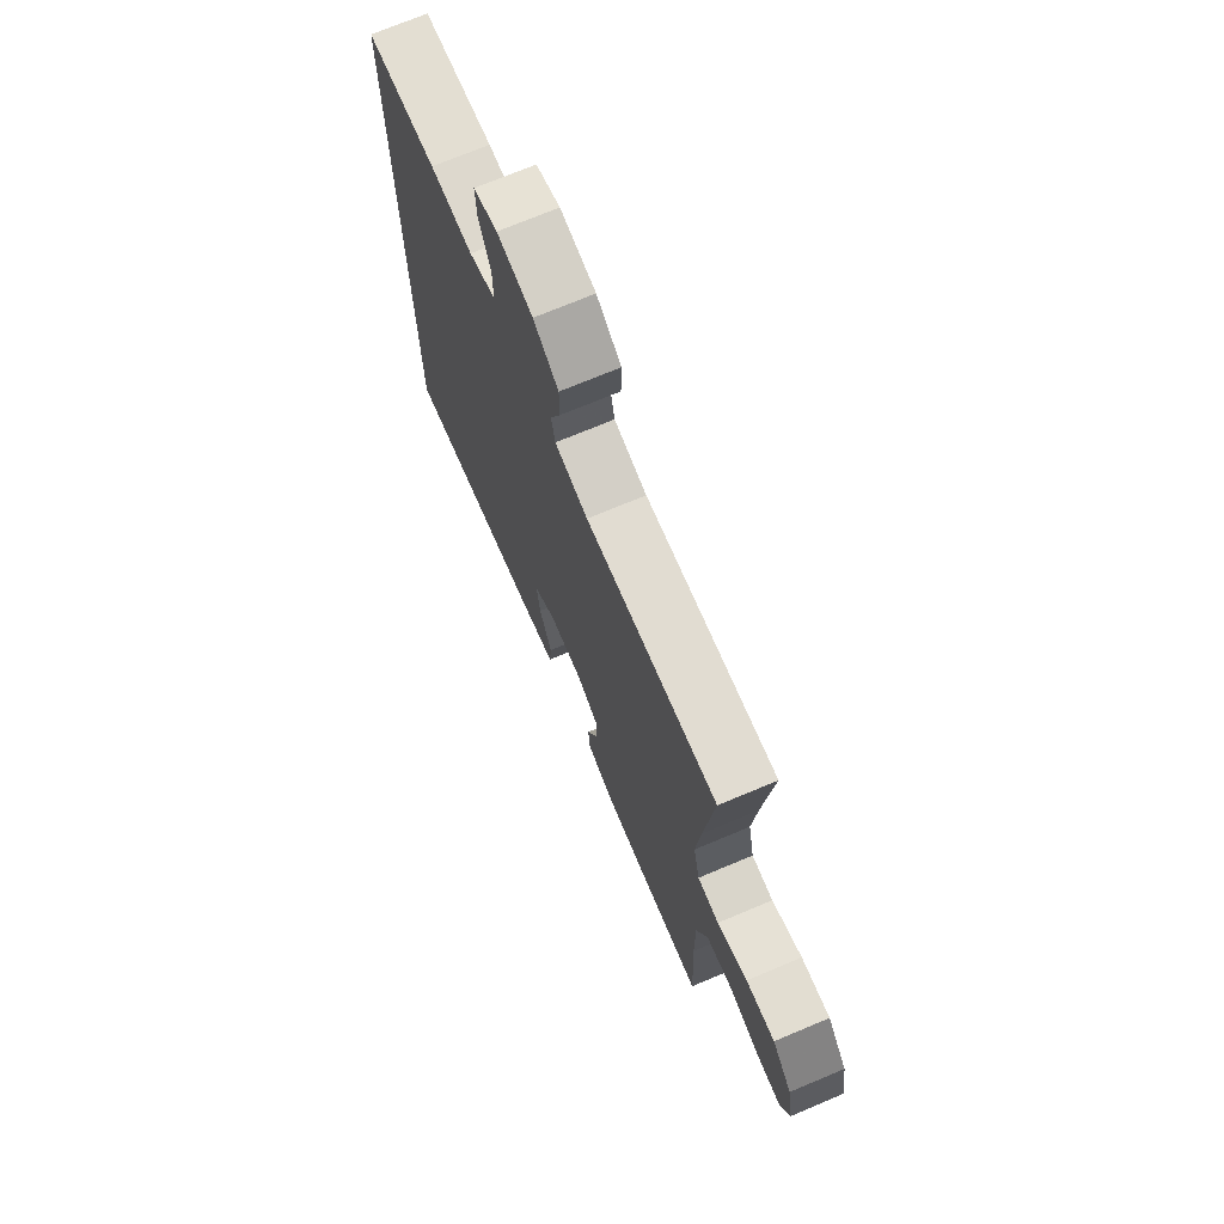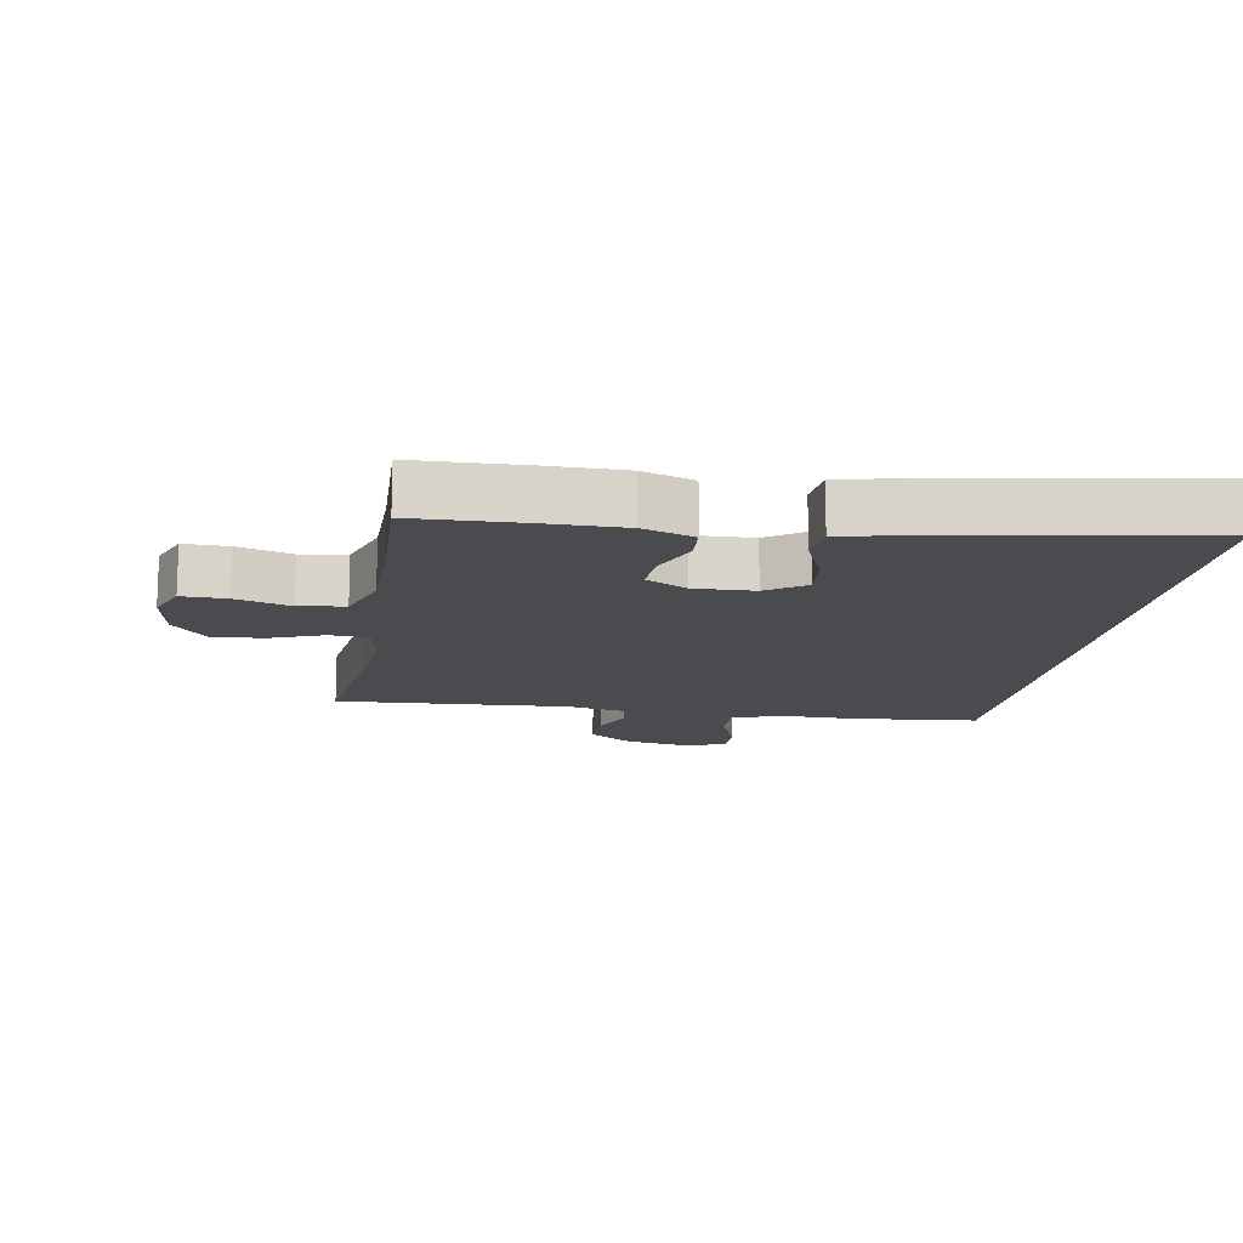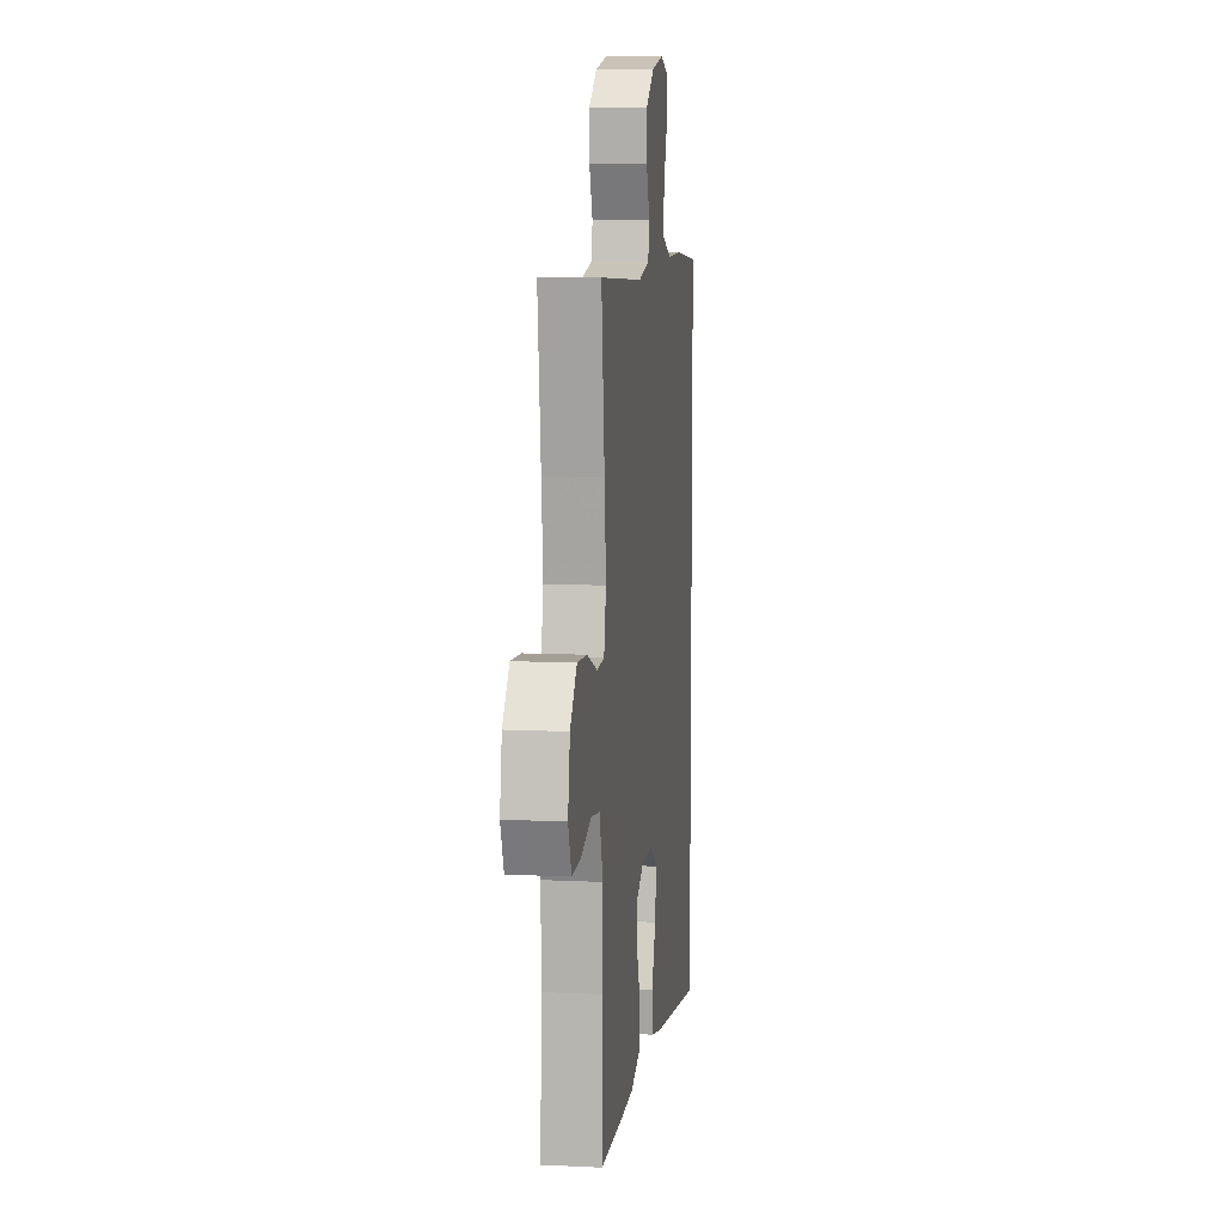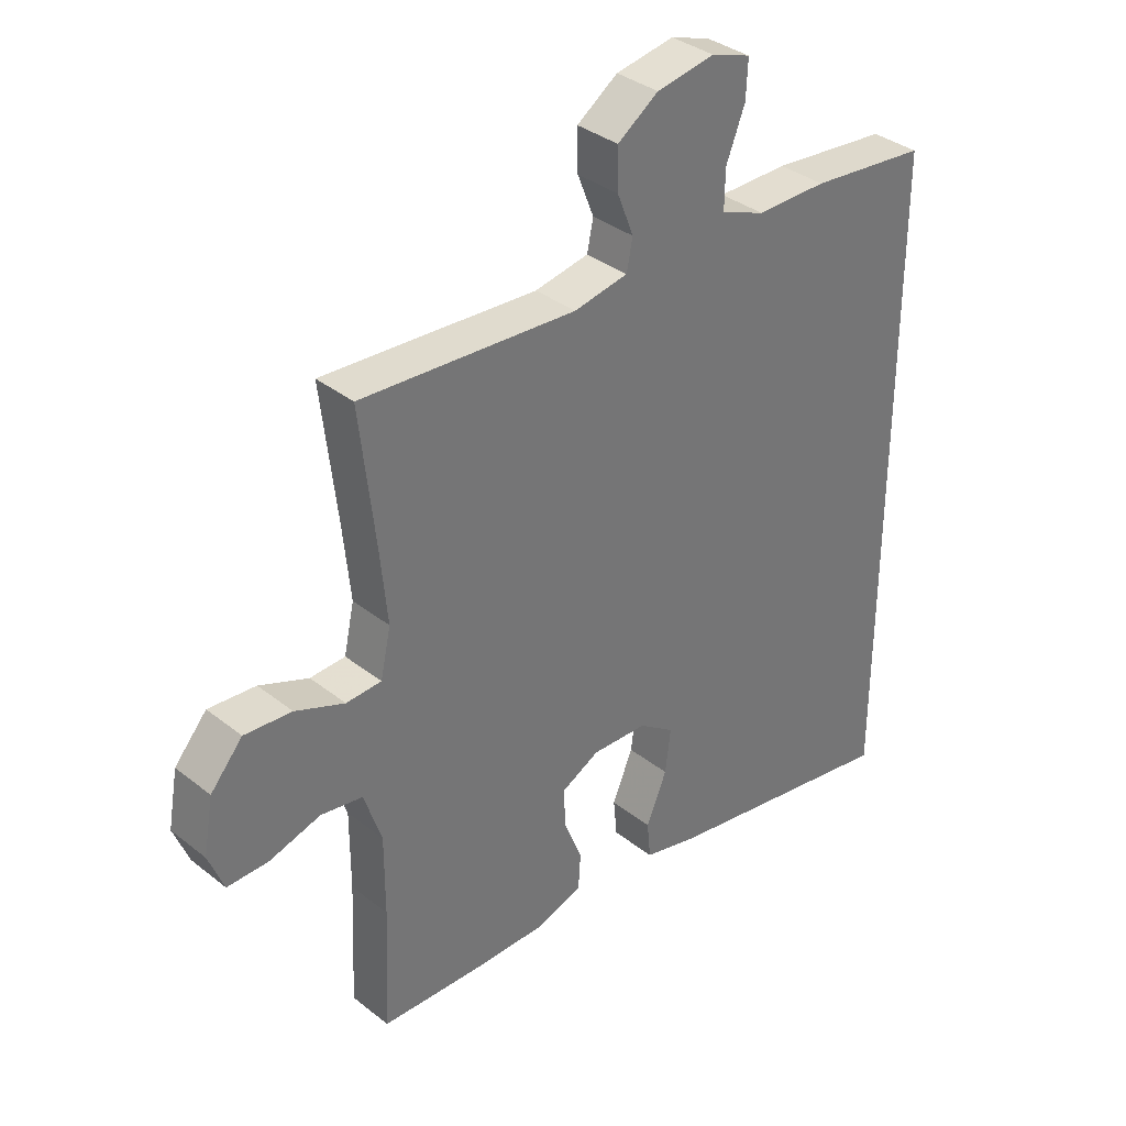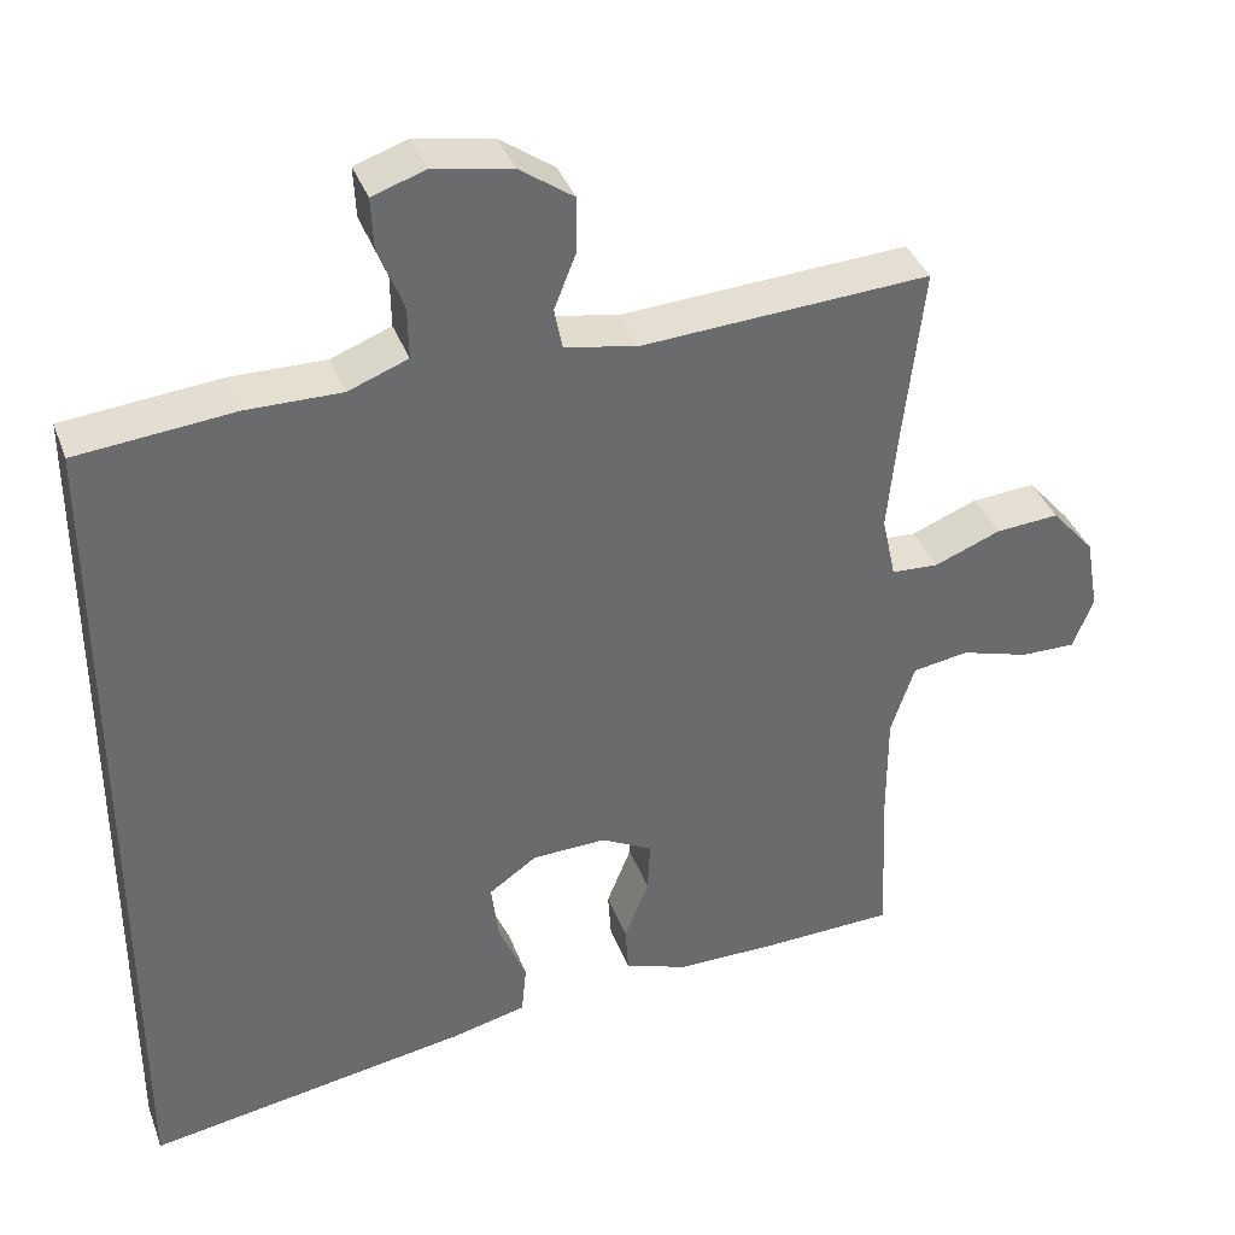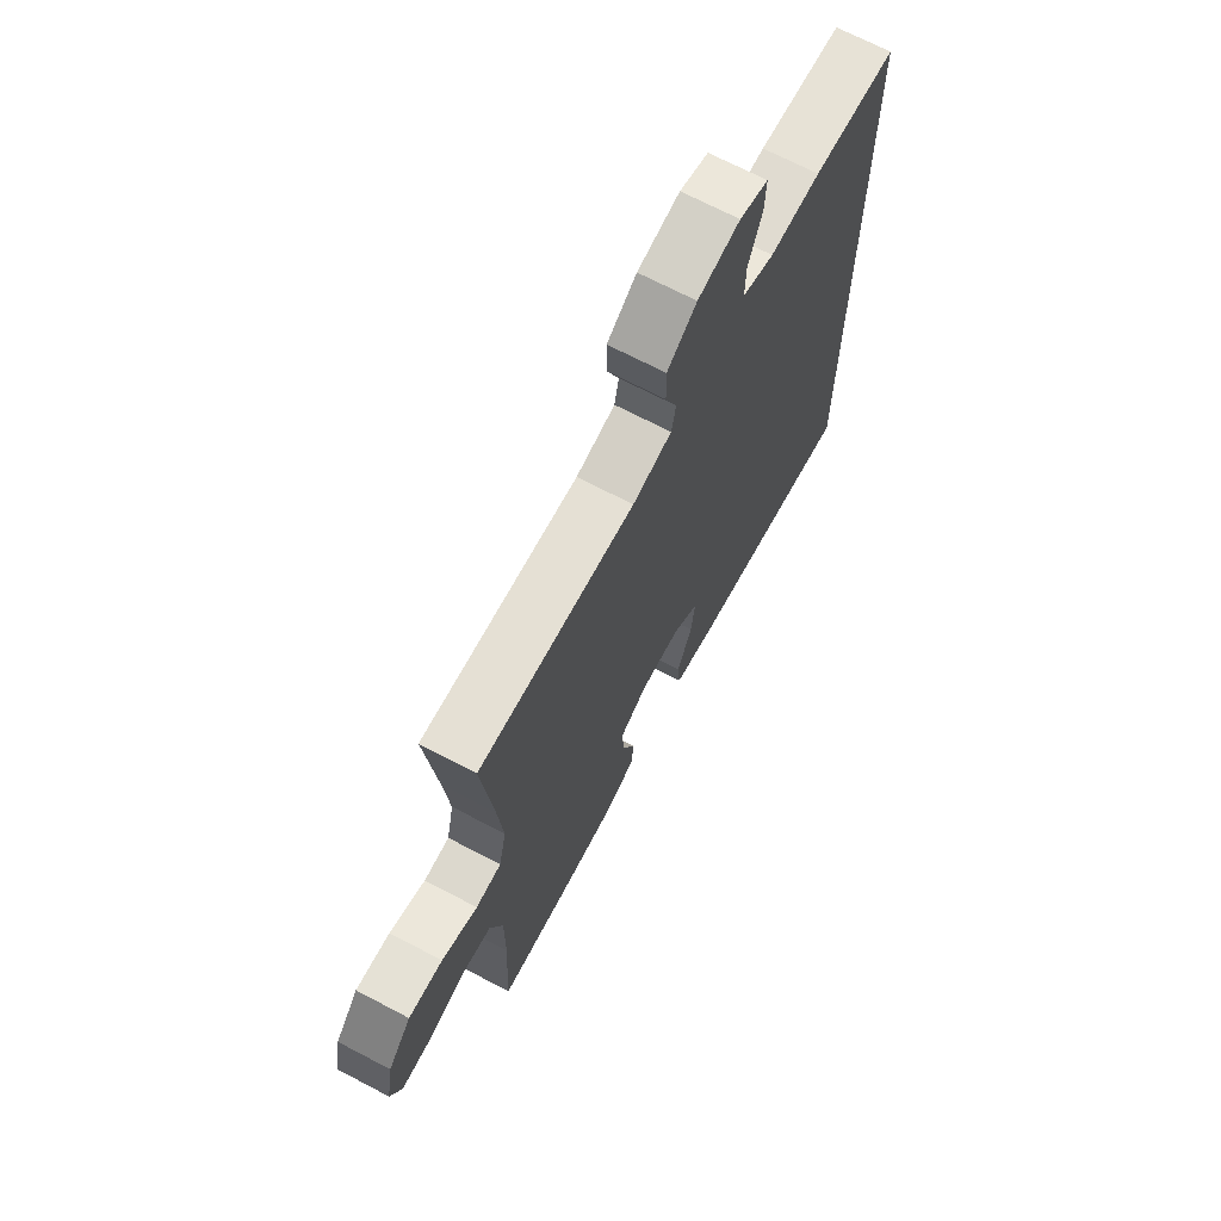
<metadata>
{"format":"obj","ext":"obj","renderer":"f3d","projection":"perspective","resolution":1024,"background":"white","views":[{"elev":71.9,"azim":67.2,"up":"+Z"},{"elev":-14.1,"azim":170.2,"up":"+Y"},{"elev":9.7,"azim":97.2,"up":"+Z"},{"elev":35.4,"azim":136.1,"up":"+Z"},{"elev":37.5,"azim":-19.1,"up":"+Z"},{"elev":69.5,"azim":117.7,"up":"+Z"}]}
</metadata>
<code>
v 0.5 0.07 -0.5
v 0.333 0.07 -0.506
v 0.214 0.07 -0.506
v 0.136 0.07 -0.48
v 0.132 0.07 -0.42
v 0.162 0.07 -0.345
v 0.165 0.07 -0.281
v 0.102 0.07 -0.248
v 0.011 0.07 -0.251
v -0.048 0.07 -0.292
v -0.039 0.07 -0.365
v -0.005 0.07 -0.446
v -0.011 0.07 -0.508
v -0.101 0.07 -0.53
v -0.5 0.07 -0.597
v -0.5 0.07 0.471
v -0.307 0.07 0.49
v -0.191 0.07 0.489
v -0.118 0.07 0.517
v -0.119 0.07 0.581
v -0.15 0.07 0.66
v -0.153 0.07 0.722
v -0.088 0.07 0.744
v 0.008 0.07 0.727
v 0.075 0.07 0.68
v 0.074 0.07 0.613
v 0.047 0.07 0.545
v 0.057 0.07 0.495
v 0.146 0.07 0.478
v 0.5 0.07 0.5
v 0.475 0.07 0.282
v 0.463 0.07 0.16
v 0.48 0.07 0.082
v 0.538 0.07 0.079
v 0.619 0.07 0.111
v 0.697 0.07 0.117
v 0.75 0.07 0.056
v 0.766 0.07 -0.034
v 0.741 0.07 -0.098
v 0.673 0.07 -0.097
v 0.589 0.07 -0.072
v 0.52 0.07 -0.083
v 0.491 0.07 -0.17
v 0.491 0.07 -0.3
v 0.5 0 -0.5
v 0.333 0 -0.506
v 0.214 0 -0.506
v 0.136 0 -0.48
v 0.132 0 -0.42
v 0.162 0 -0.345
v 0.165 0 -0.281
v 0.102 0 -0.248
v 0.011 0 -0.251
v -0.048 0 -0.292
v -0.039 0 -0.365
v -0.005 0 -0.446
v -0.011 0 -0.508
v -0.101 0 -0.53
v -0.5 0 -0.597
v -0.5 0 0.471
v -0.307 0 0.49
v -0.191 0 0.489
v -0.118 0 0.517
v -0.119 0 0.581
v -0.15 0 0.66
v -0.153 0 0.722
v -0.088 0 0.744
v 0.008 0 0.727
v 0.075 0 0.68
v 0.074 0 0.613
v 0.047 0 0.545
v 0.057 0 0.495
v 0.146 0 0.478
v 0.5 0 0.5
v 0.475 0 0.282
v 0.463 0 0.16
v 0.48 0 0.082
v 0.538 0 0.079
v 0.619 0 0.111
v 0.697 0 0.117
v 0.75 0 0.056
v 0.766 0 -0.034
v 0.741 0 -0.098
v 0.673 0 -0.097
v 0.589 0 -0.072
v 0.52 0 -0.083
v 0.491 0 -0.17
v 0.491 0 -0.3
f 38 39 40 41
f 38 41 42
f 37 38 42
f 34 35 36 37
f 33 34 37 42
f 29 30 31
f 28 29 31 32
f 24 25 26 27
f 24 27 28
f 23 24 28
f 20 21 22 23
f 19 20 23 28
f 18 19 28 32
f 11 12 13 14
f 10 11 14 15
f 9 10 15 16
f 3 4 5 6
f 3 6 7
f 44 1 2 3
f 43 44 3 7
f 33 42 43 7
f 8 9 16 17
f 17 18 32 33
f 7 8 17 33
f 85 84 83 82
f 86 85 82
f 86 82 81
f 81 80 79 78
f 86 81 78 77
f 75 74 73
f 76 75 73 72
f 71 70 69 68
f 72 71 68
f 72 68 67
f 67 66 65 64
f 72 67 64 63
f 76 72 63 62
f 58 57 56 55
f 59 58 55 54
f 60 59 54 53
f 50 49 48 47
f 51 50 47
f 47 46 45 88
f 51 47 88 87
f 51 87 86 77
f 61 60 53 52
f 77 76 62 61
f 77 61 52 51
f 1 45 46 2
f 2 46 47 3
f 3 47 48 4
f 4 48 49 5
f 5 49 50 6
f 6 50 51 7
f 7 51 52 8
f 8 52 53 9
f 9 53 54 10
f 10 54 55 11
f 11 55 56 12
f 12 56 57 13
f 13 57 58 14
f 14 58 59 15
f 15 59 60 16
f 16 60 61 17
f 17 61 62 18
f 18 62 63 19
f 19 63 64 20
f 20 64 65 21
f 21 65 66 22
f 22 66 67 23
f 23 67 68 24
f 24 68 69 25
f 25 69 70 26
f 26 70 71 27
f 27 71 72 28
f 28 72 73 29
f 29 73 74 30
f 30 74 75 31
f 31 75 76 32
f 32 76 77 33
f 33 77 78 34
f 34 78 79 35
f 35 79 80 36
f 36 80 81 37
f 37 81 82 38
f 38 82 83 39
f 39 83 84 40
f 40 84 85 41
f 41 85 86 42
f 42 86 87 43
f 43 87 88 44
f 44 88 45 1

</code>
